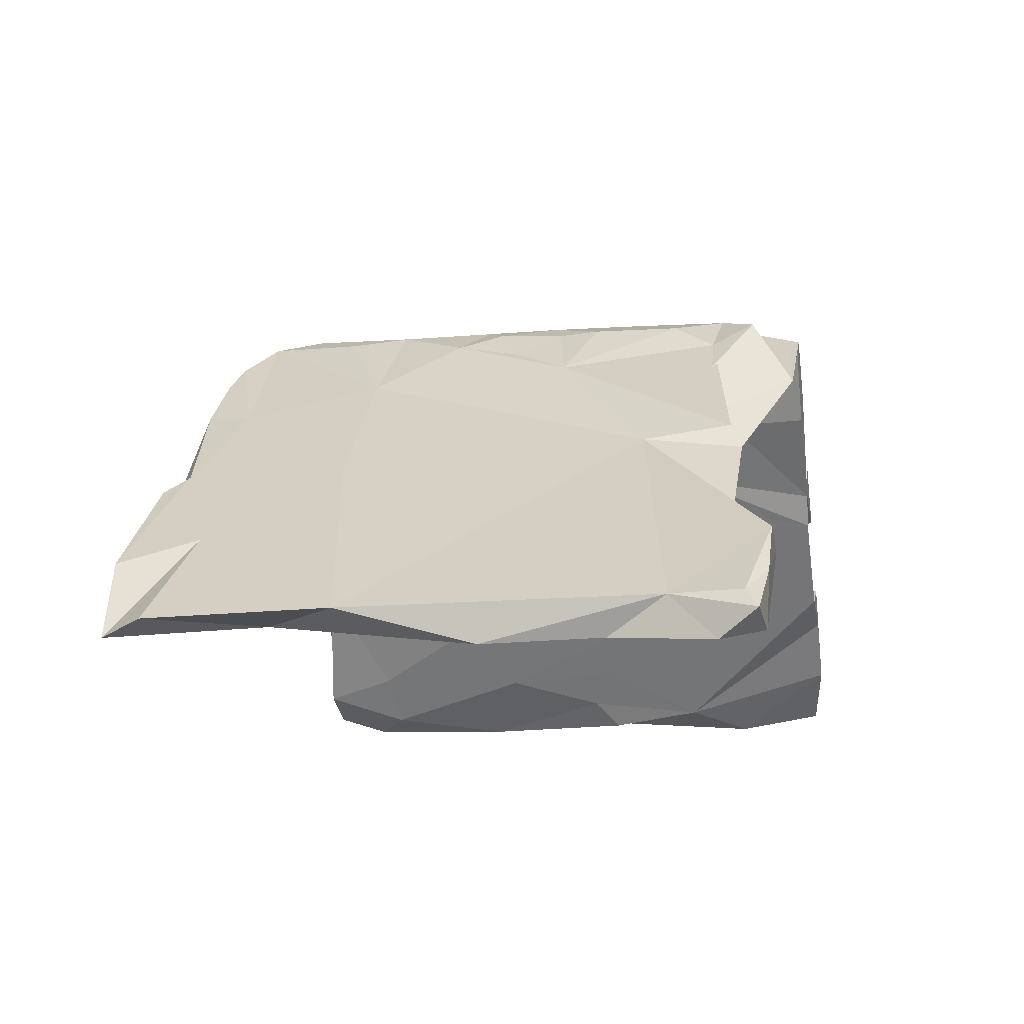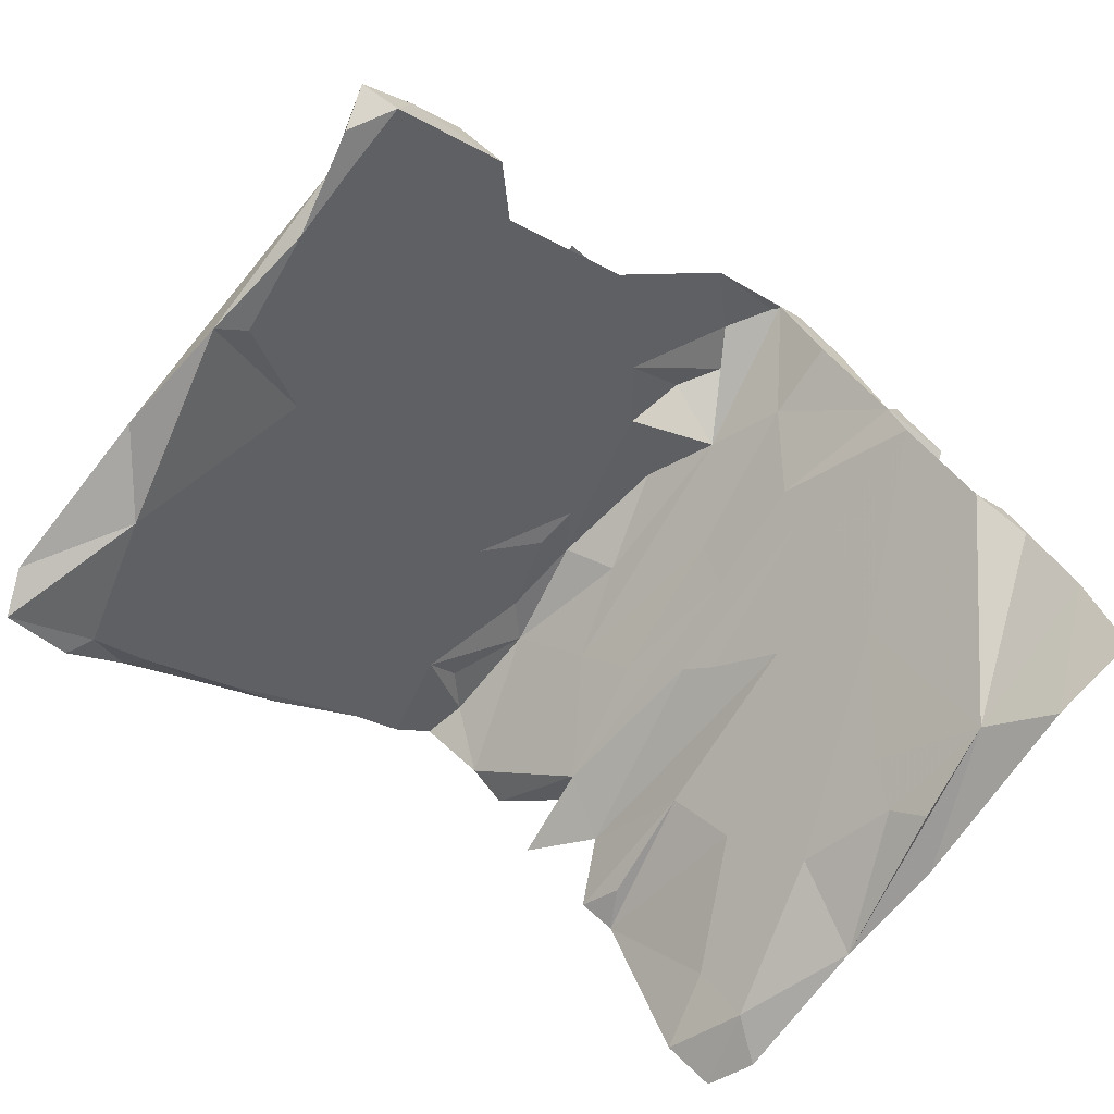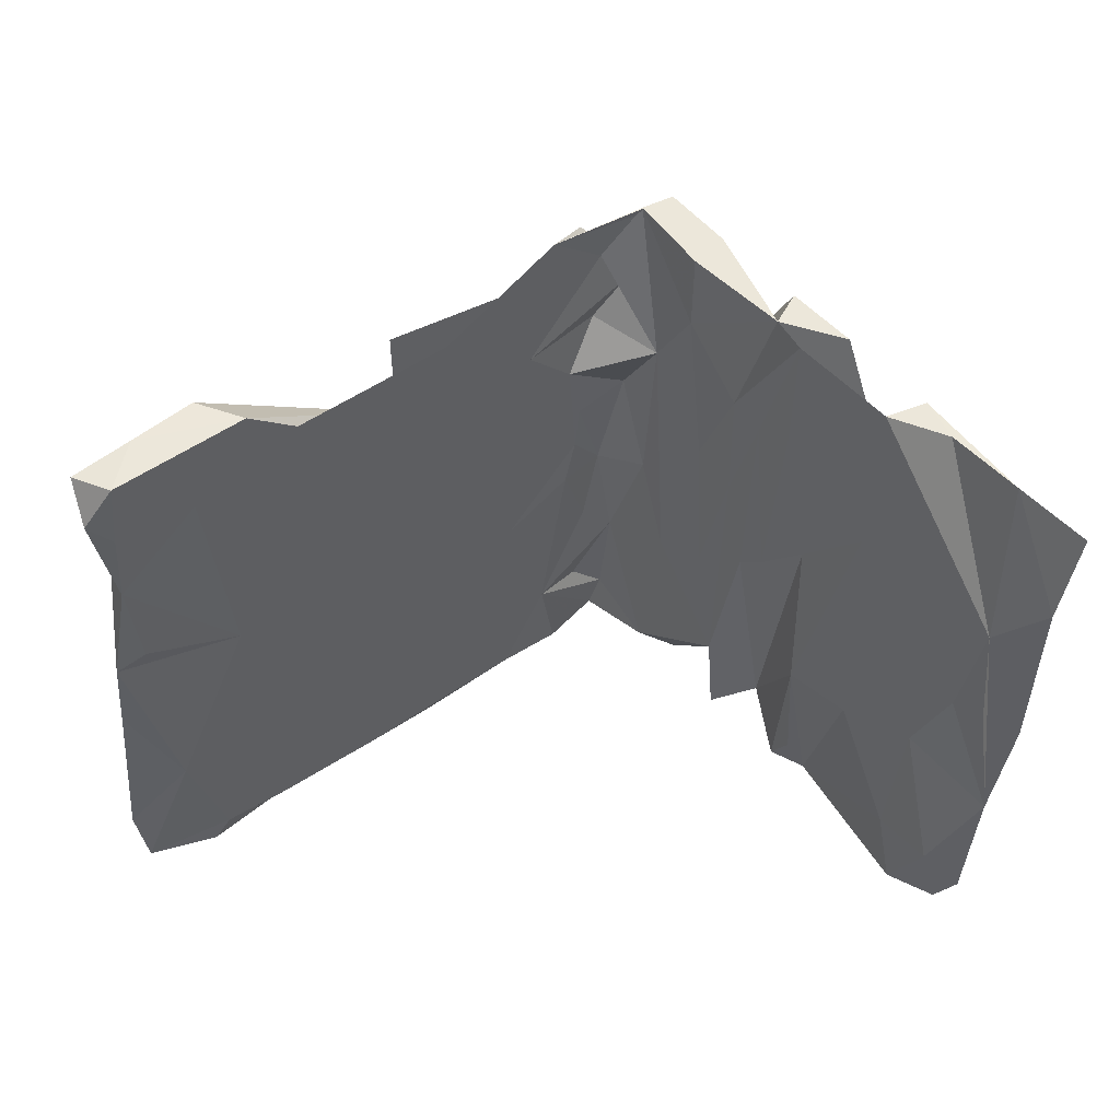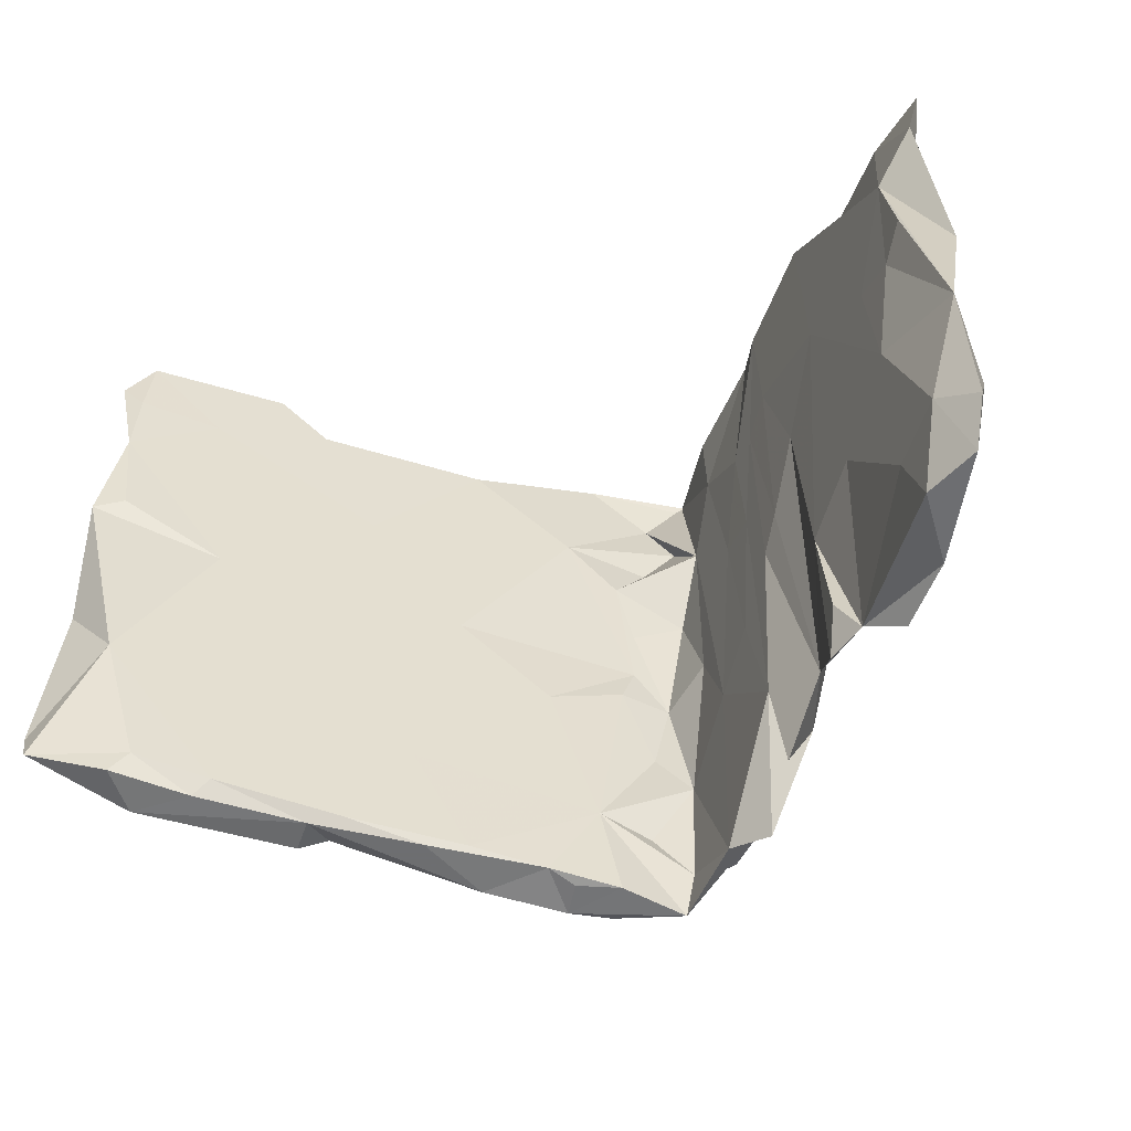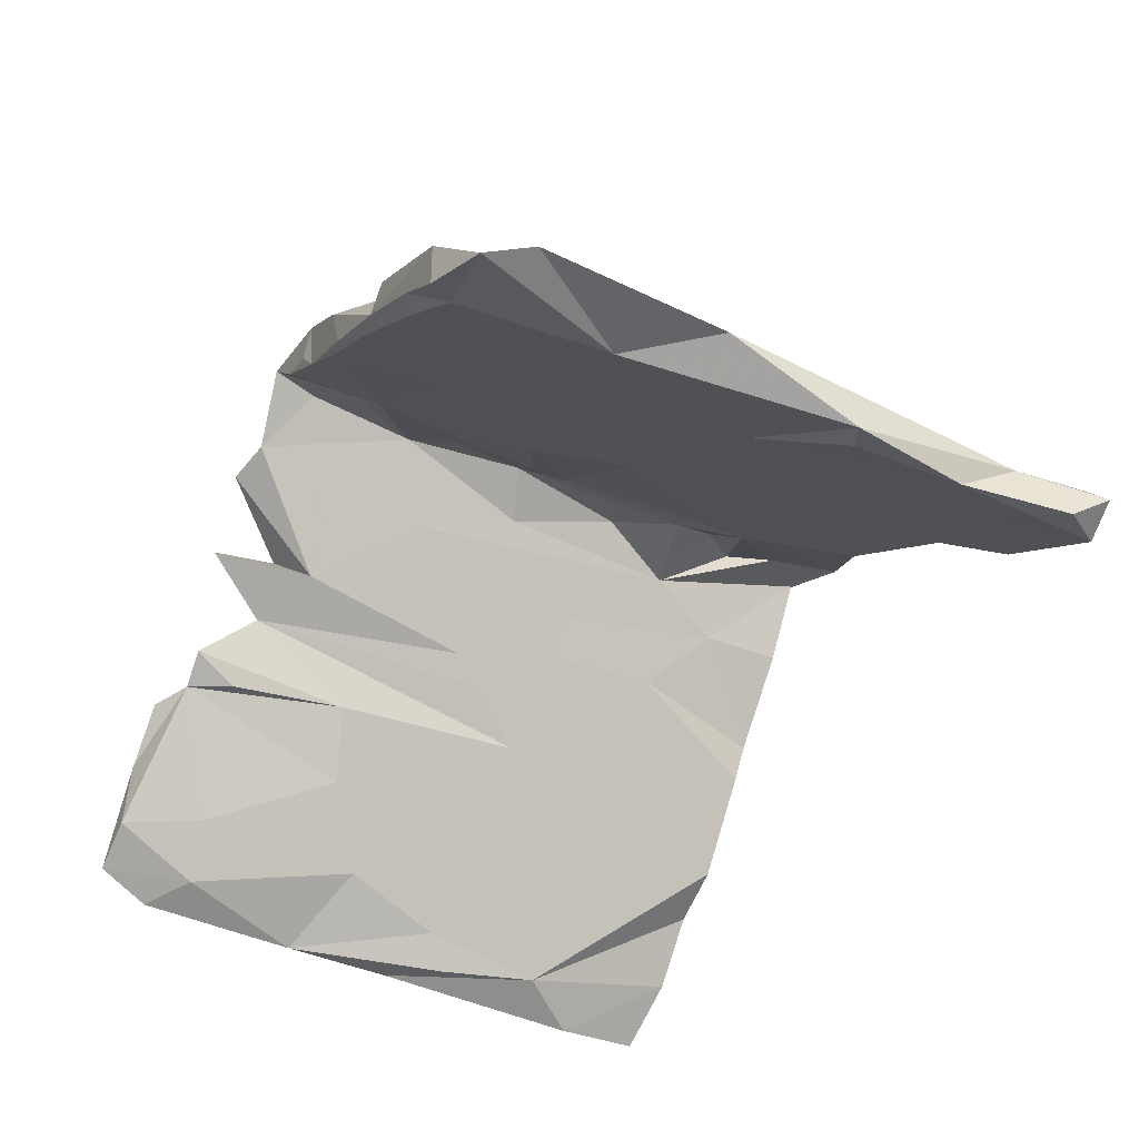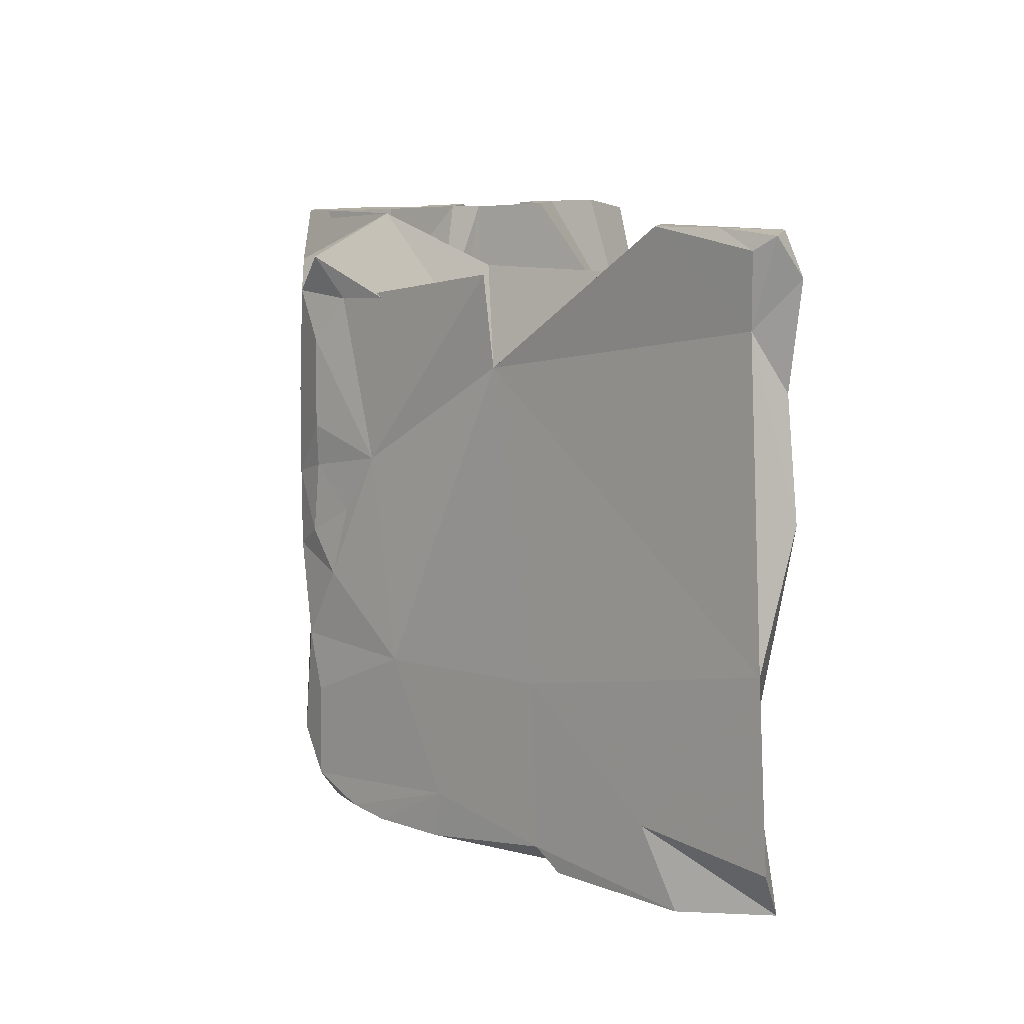
<metadata>
{"format":"obj","ext":"obj","renderer":"f3d","projection":"perspective","resolution":1024,"background":"white","views":[{"elev":-9.4,"azim":101.9,"up":"+Z"},{"elev":-69.5,"azim":144.4,"up":"+Z"},{"elev":-37.9,"azim":177.9,"up":"+Z"},{"elev":-54.4,"azim":-159.4,"up":"+Y"},{"elev":-46.1,"azim":62.7,"up":"+Z"},{"elev":10.1,"azim":81.5,"up":"+Y"}]}
</metadata>
<code>
v -0.02115 -0.2057 0.3359
v 0.05941 -0.4847 0.2726
v -0.005405 -0.0274 0.328
v 7.8e-05 -0.2976 0.3227
v 0.003173 0.08311 0.3206
v -0.01044 -0.4478 0.3235
v 0.05288 0.01523 0.2784
v 0.01216 0.289 0.3218
v 0.01118 0.1497 0.3234
v 0.04924 0.3589 0.2789
v 0.01278 0.4241 0.3213
v 0.3832 -0.4612 0.01678
v 0.5983 -0.4952 -0.153
v 0.2172 -0.4215 0.1481
v 0.09929 0.1061 0.2401
v 0.03304 -0.09343 0.3009
v 0.1368 -0.2177 0.2107
v 0.2877 0.2695 0.06951
v 0.5473 -0.38 -0.1123
v 0.3751 -0.2043 0.02313
v 0.7103 -0.1193 -0.2418
v 0.6753 0.3559 -0.2297
v 0.686 0.4653 -0.2267
v 0.2947 0.4114 0.08539
v 0.5551 0.4933 -0.1205
v 0.111 -0.4947 0.232
v 0.7069 0.4863 -0.2543
v 0.7252 -0.4033 -0.2524
v 0.2086 -0.4943 0.1527
v -0.04114 0.3664 0.3406
v 0.6993 -0.4706 -0.2764
v 0.3831 -0.4953 -0.05065
v 0.4149 -0.4941 -0.01181
v -0.05175 -0.3761 0.3449
v -0.05276 -0.05699 0.3458
v -0.05022 0.2035 0.3456
v 0.6321 0.4944 -0.1937
v 0.6874 0.08782 -0.296
v -0.04955 0.06566 0.3463
v 0.4794 0.4932 -0.1471
v 0.6487 0.4917 -0.2807
v 0.08337 -0.4931 0.1876
v 0.0551 0.4944 0.2079
v 0.2505 -0.4947 0.04165
v -0.1135 -0.1913 0.3305
v -0.01844 -0.1917 0.259
v -0.03776 -0.06344 0.2786
v -0.0594 -0.4236 0.2889
v -0.008161 -0.3629 0.2592
v -0.07012 0.1303 0.2741
v -0.06078 0.3519 0.2852
v -0.06858 -0.2494 0.2833
v -0.1042 0.414 0.3335
v 0.04823 -0.3487 0.195
v -0.01871 0.4171 0.2676
v -0.01235 0.2889 0.265
v -0.07807 0.4946 0.2929
v 0.1091 -0.4862 0.149
v 0.5096 -0.4936 -0.1489
v 0.5957 -0.4925 -0.2291
v 0.003806 0.005792 0.2416
v -0.0433 -0.4961 0.2939
v 0.01716 -0.06101 0.2211
v 0.6211 -0.241 -0.2574
v 0.6905 0.4281 -0.2963
v 0.000395 0.09415 0.2369
v 0.3833 -0.2127 -0.06961
v 0.08481 0.291 0.1648
v 0.3406 0.2121 -0.03669
v 0.5551 0.3706 -0.2064
v 0.4838 -0.4687 -0.1487
v 0.02063 0.2054 0.2156
v 0.1076 -0.1114 0.1477
v 0.5198 0.02361 -0.1778
v 0.2098 0.4203 0.066
v 0.2671 -0.3176 0.02228
v 0.2216 0.008337 0.05754
v 0.4162 0.4213 -0.09693
v 0.198 -0.481 0.07673
v 0.3371 -0.4814 -0.03286
v 0.6551 0.3861 -0.286
v 0.5719 -0.454 -0.2178
v 0.02366 -0.4936 0.2143
v 0.6444 0.1088 -0.2766
v 0.6596 0.2678 -0.2874
v -0.1113 0.2582 0.3295
v -0.1109 -0.3792 0.3312
v -0.1152 0.248 0.2261
v -0.1171 0.1119 0.3275
v -0.1162 -0.005864 0.3285
v -0.1686 0.1861 0.265
v -0.1334 -0.4781 0.2105
v -0.1998 -0.4946 0.1945
v -0.1244 0.4944 0.3195
v -0.1574 0.3669 0.1782
v -0.1119 -0.032 0.2332
v -0.1514 -0.1782 0.1842
v -0.2091 -0.4114 0.2185
v -0.1971 0.495 0.2285
v -0.1989 0.1856 0.229
v -0.2199 -0.1618 0.2069
v -0.178 -0.1731 0.2541
v -0.1532 0.4939 0.1823
v -0.2042 0.3269 0.2231
v -0.1901 0.1147 0.1405
v -0.2777 0.08002 0.1379
v -0.2106 -0.1281 0.1155
v -0.2957 0.494 0.1165
v -0.2434 -0.3336 0.07852
v -0.2278 0.281 0.09415
v -0.2887 -0.3847 0.1263
v -0.2683 0.4942 0.06276
v -0.2371 0.09302 0.08502
v -0.2682 -0.0552 0.04865
v -0.3217 0.2267 0.08558
v -0.2608 -0.4933 0.07461
v -0.2647 0.2671 0.05224
v -0.2981 0.4922 0.0129
v -0.3353 -0.3042 0.07173
v -0.3033 0.3016 0.006853
v -0.3288 -0.3874 0.02935
v -0.2965 -0.01248 0.0161
v -0.3706 0.4944 0.03003
v -0.4149 0.2208 -0.1224
v -0.3909 0.2777 0.005602
v -0.3637 -0.2156 -0.06157
v -0.3619 -0.06796 0.04108
v -0.3595 -0.4675 -0.04965
v -0.3473 0.08469 -0.04217
v -0.4442 -0.3899 -0.05455
v -0.4126 -0.4627 -0.08153
v -0.379 -0.3979 -0.08081
v -0.4314 0.3319 -0.04079
v -0.4233 -0.2396 -0.03084
v -0.3991 -0.001779 -0.003982
v -0.4095 0.4941 -0.1159
v -0.4555 -0.1142 -0.06862
v -0.4674 0.1448 -0.08422
v -0.4698 0.4944 -0.08856
v -0.4402 -0.1843 -0.1509
v -0.471 -0.495 -0.08661
v -0.4844 0.3135 -0.1029
v -0.4989 0.4948 -0.1515
v -0.5794 0.2434 -0.3118
v -0.5087 0.1358 -0.1307
v -0.5806 0.4944 -0.2415
v -0.5145 0.08472 -0.2372
v -0.5357 -0.257 -0.1616
v -0.5266 -0.1104 -0.2519
v -0.54 0.01177 -0.1666
v -0.5398 -0.4955 -0.1659
v -0.5206 -0.372 -0.2435
v -0.576 -0.125 -0.2101
v -0.577 0.2932 -0.213
v -0.6227 -0.4956 -0.3142
v -0.6263 -0.09052 -0.2668
v -0.5477 -0.496 -0.2764
v -0.5631 0.04839 -0.2925
v -0.6142 -0.3246 -0.2526
v -0.6216 0.2447 -0.2631
v -0.5848 -0.3616 -0.3187
v -0.6457 -0.1668 -0.3416
v -0.6682 0.01165 -0.3213
v -0.6472 -0.4132 -0.3396
v -0.6499 -0.3285 -0.2937
v -0.5974 0.08659 -0.3348
v -0.6469 0.3365 -0.3419
v -0.6683 0.4762 -0.3165
f 165 155 159
f 151 159 155
f 156 165 159
f 164 155 165
f 161 155 164
f 162 164 165
f 162 161 164
f 157 155 161
f 156 162 165
f 153 156 159
f 149 161 162
f 152 161 149
f 158 149 162
f 144 162 163
f 156 163 162
f 160 163 156
f 147 149 158
f 166 158 162
f 144 166 162
f 144 158 166
f 167 163 160
f 167 144 163
f 168 167 160
f 146 144 167
f 146 168 160
f 146 167 168
f 154 146 160
f 143 144 146
f 34 6 4
f 17 4 6
f 1 34 4
f 2 14 6
f 17 6 14
f 26 14 2
f 98 6 34
f 19 31 28
f 64 28 31
f 13 31 19
f 21 19 28
f 31 13 60
f 59 60 13
f 82 31 60
f 12 13 19
f 32 59 13
f 82 60 59
f 20 12 19
f 33 13 12
f 132 126 128
f 121 128 126
f 131 132 128
f 131 126 132
f 33 32 13
f 71 59 32
f 12 32 33
f 29 32 12
f 29 44 32
f 80 32 44
f 58 44 29
f 14 29 12
f 20 14 12
f 26 29 14
f 26 58 29
f 79 44 58
f 42 58 26
f 83 42 26
f 83 58 42
f 62 26 2
f 6 62 2
f 83 26 62
f 98 62 6
f 87 98 34
f 92 62 98
f 145 146 154
f 156 154 160
f 21 38 22
f 85 22 38
f 147 158 144
f 124 149 147
f 152 157 161
f 151 155 157
f 131 157 152
f 145 154 156
f 150 145 156
f 124 147 144
f 150 156 153
f 148 150 153
f 140 152 149
f 151 153 159
f 139 143 146
f 136 144 143
f 136 124 144
f 130 145 150
f 140 149 124
f 131 152 140
f 153 151 148
f 130 148 151
f 70 69 78
f 75 78 69
f 40 70 78
f 74 69 70
f 85 65 22
f 27 22 65
f 81 65 85
f 70 81 85
f 41 65 81
f 88 55 51
f 68 51 55
f 56 88 51
f 57 55 88
f 95 57 88
f 43 55 57
f 43 68 55
f 56 51 68
f 43 75 68
f 69 68 75
f 18 75 43
f 18 40 78
f 41 70 40
f 94 53 43
f 30 43 53
f 57 94 43
f 99 53 94
f 99 94 57
f 78 75 18
f 11 18 43
f 41 40 37
f 25 37 40
f 27 41 37
f 81 70 41
f 41 27 65
f 62 92 48
f 52 48 92
f 97 52 92
f 109 97 92
f 96 52 97
f 151 157 131
f 142 146 145
f 139 146 142
f 138 142 145
f 130 150 148
f 137 145 130
f 141 130 151
f 141 151 131
f 139 136 143
f 118 124 136
f 138 139 142
f 133 139 138
f 137 138 145
f 133 138 137
f 126 140 124
f 134 137 130
f 126 131 140
f 20 18 17
f 15 17 18
f 14 20 17
f 21 18 20
f 24 15 18
f 16 17 15
f 1 17 16
f 7 16 15
f 4 17 1
f 35 1 16
f 35 16 3
f 7 3 16
f 39 35 3
f 38 21 64
f 28 64 21
f 19 21 20
f 45 1 35
f 90 45 35
f 34 1 45
f 87 34 45
f 102 87 45
f 82 64 31
f 90 39 89
f 36 89 39
f 100 90 89
f 35 39 90
f 63 54 46
f 52 46 54
f 47 63 46
f 73 54 63
f 52 47 46
f 96 47 52
f 76 54 73
f 61 73 63
f 74 64 67
f 71 67 64
f 77 74 67
f 38 64 74
f 102 45 90
f 100 102 90
f 50 47 96
f 47 61 63
f 77 73 61
f 77 67 73
f 76 73 67
f 69 74 77
f 66 61 47
f 68 77 61
f 84 38 74
f 91 100 89
f 47 50 66
f 72 66 50
f 72 61 66
f 68 69 77
f 11 43 30
f 10 11 30
f 25 22 23
f 27 23 22
f 22 25 18
f 40 18 25
f 21 22 18
f 8 10 30
f 18 11 10
f 24 18 10
f 86 30 53
f 10 15 24
f 8 15 10
f 36 8 30
f 86 36 30
f 89 36 86
f 9 8 36
f 9 15 8
f 5 15 9
f 39 9 36
f 5 9 39
f 5 7 15
f 3 7 5
f 3 5 39
f 91 86 53
f 72 68 61
f 85 84 74
f 85 38 84
f 91 89 86
f 72 50 88
f 96 88 50
f 56 72 88
f 56 68 72
f 70 85 74
f 104 91 53
f 121 131 128
f 129 121 126
f 133 123 112
f 108 112 123
f 118 133 112
f 125 123 133
f 100 112 108
f 125 108 123
f 115 108 125
f 106 108 115
f 135 115 125
f 118 120 124
f 129 124 120
f 129 120 122
f 117 122 120
f 121 129 122
f 133 135 125
f 127 115 135
f 106 115 127
f 134 127 135
f 114 121 122
f 121 119 127
f 111 127 119
f 134 121 127
f 130 121 134
f 131 121 130
f 116 121 109
f 114 109 121
f 141 131 130
f 117 120 118
f 110 118 112
f 106 100 108
f 99 112 100
f 110 117 118
f 114 122 117
f 113 114 117
f 111 106 127
f 110 113 117
f 109 114 113
f 121 111 119
f 98 106 111
f 133 118 136
f 133 136 139
f 124 129 126
f 135 133 137
f 101 98 102
f 87 102 98
f 134 135 137
f 79 58 54
f 83 54 58
f 76 79 54
f 48 49 54
f 52 54 49
f 62 48 54
f 52 49 48
f 62 54 83
f 80 79 76
f 67 80 76
f 44 79 80
f 67 71 80
f 32 80 71
f 82 71 64
f 59 71 82
f 93 92 98
f 109 92 93
f 23 27 37
f 25 23 37
f 107 97 109
f 105 97 107
f 93 98 111
f 109 93 111
f 116 109 111
f 100 104 99
f 53 99 104
f 105 95 88
f 100 91 104
f 97 105 88
f 96 97 88
f 101 102 100
f 106 98 101
f 103 99 57
f 95 103 57
f 112 99 103
f 116 111 121
f 95 112 103
f 100 106 101
f 113 105 107
f 110 95 105
f 113 110 105
f 112 95 110
f 113 107 109

</code>
